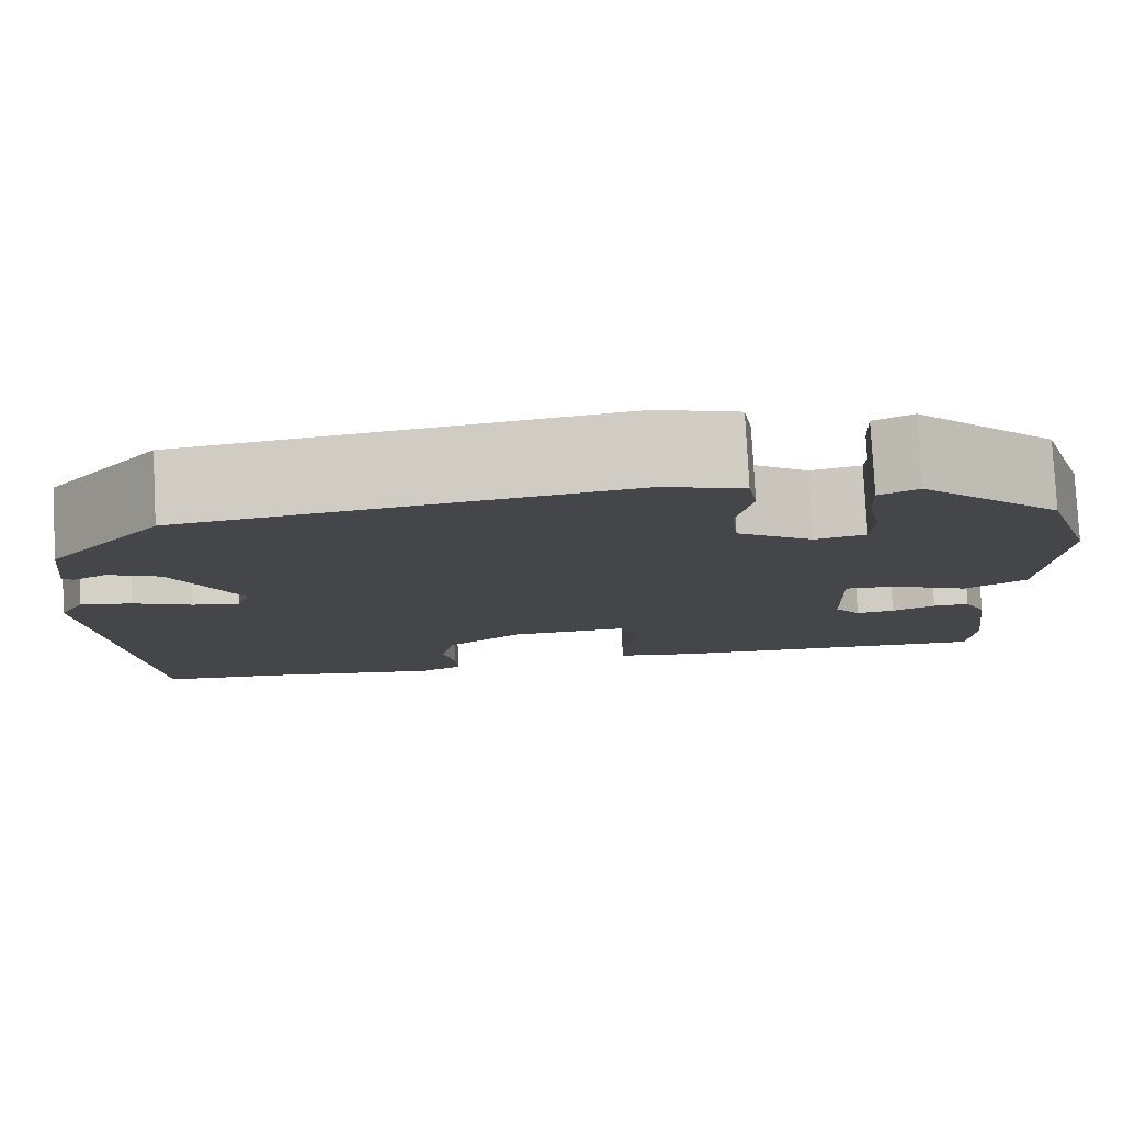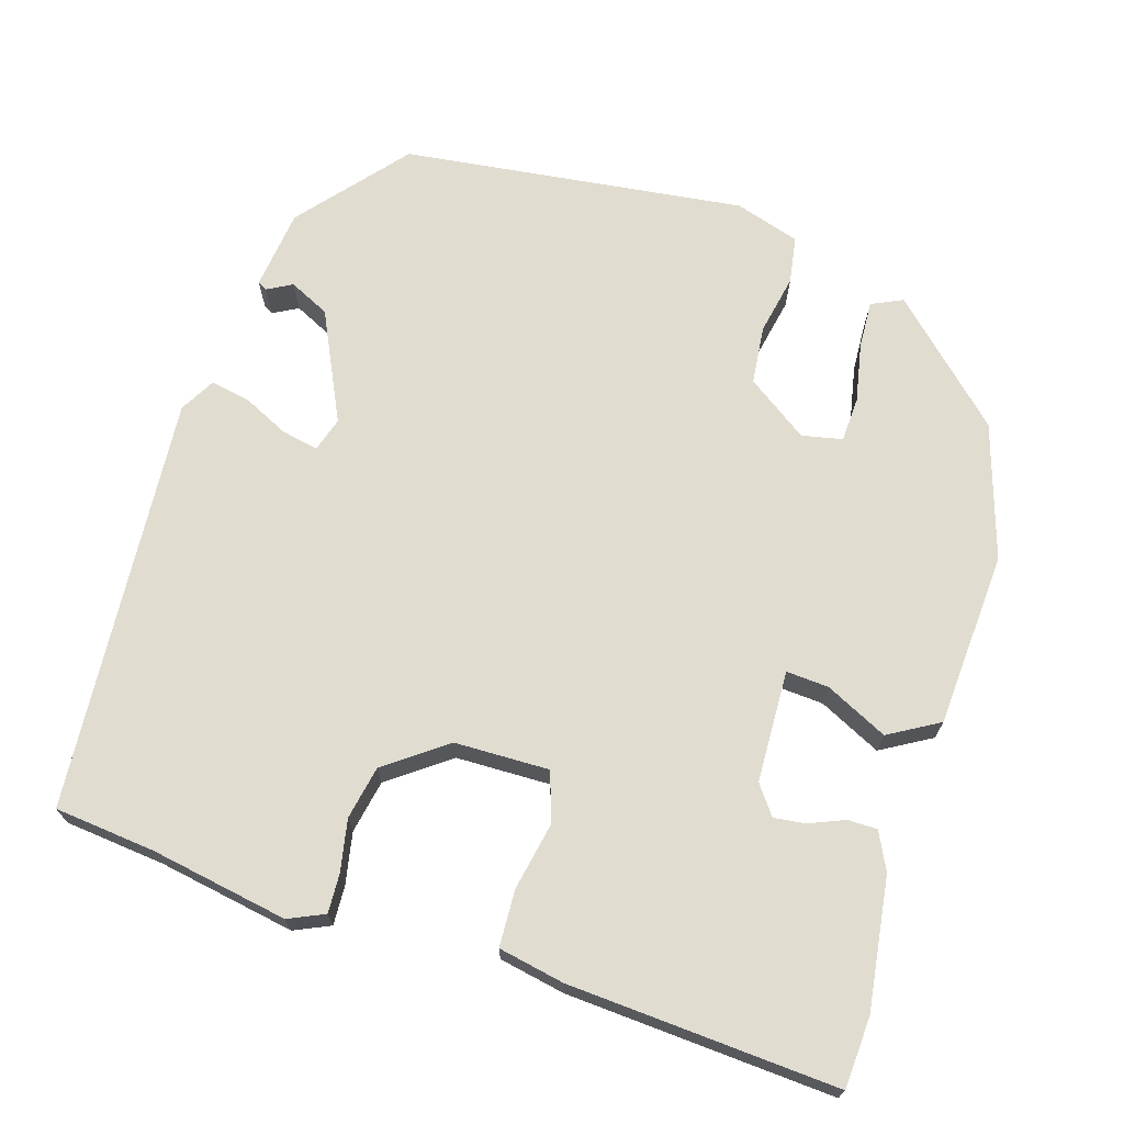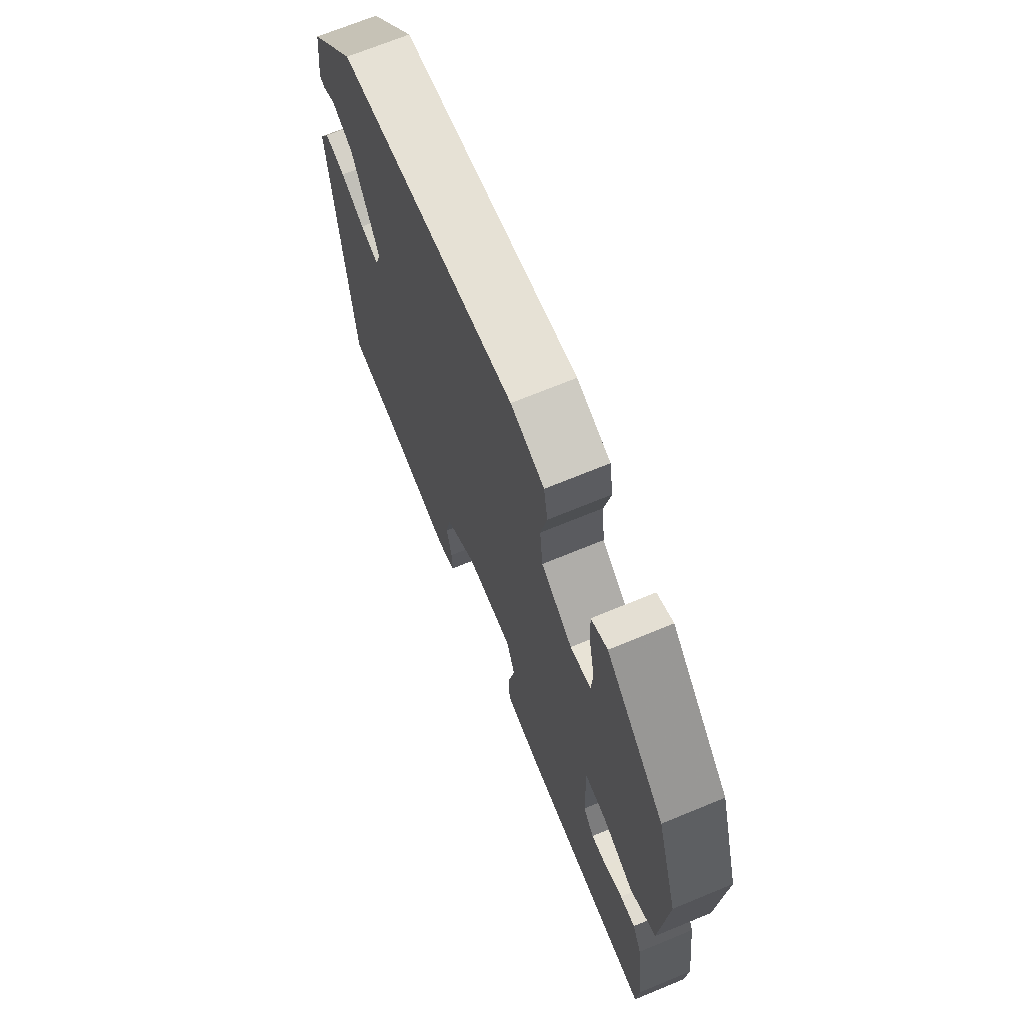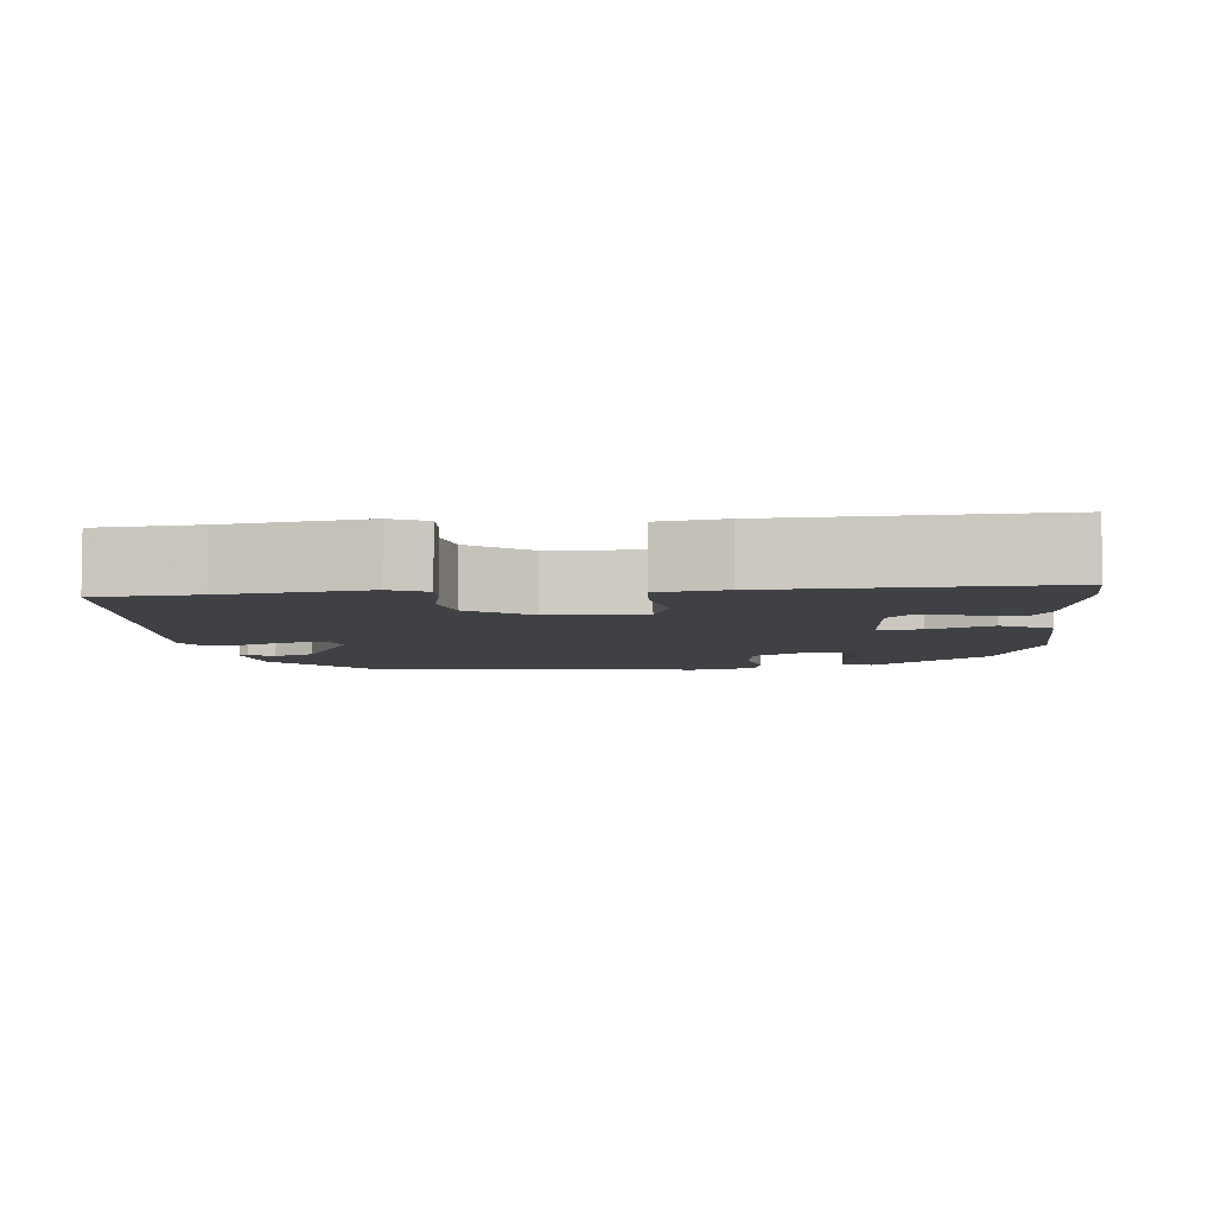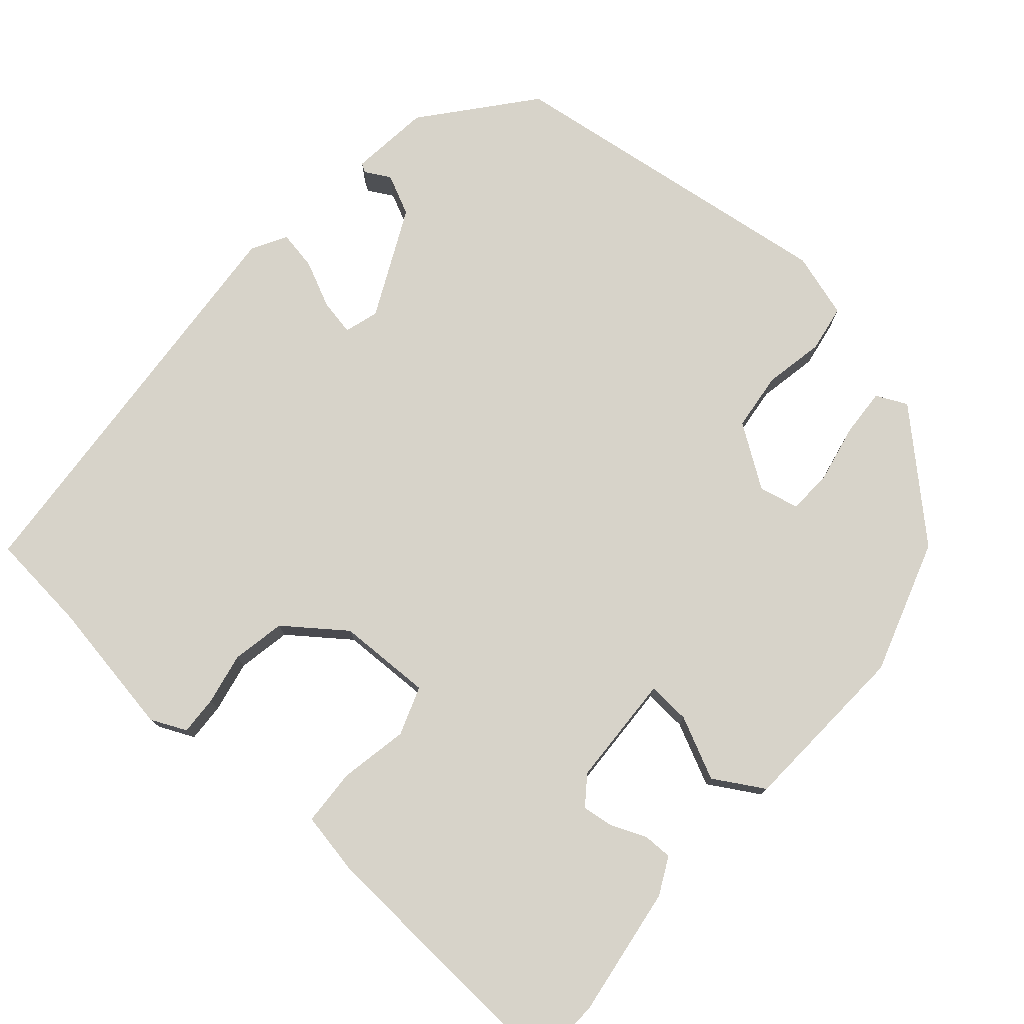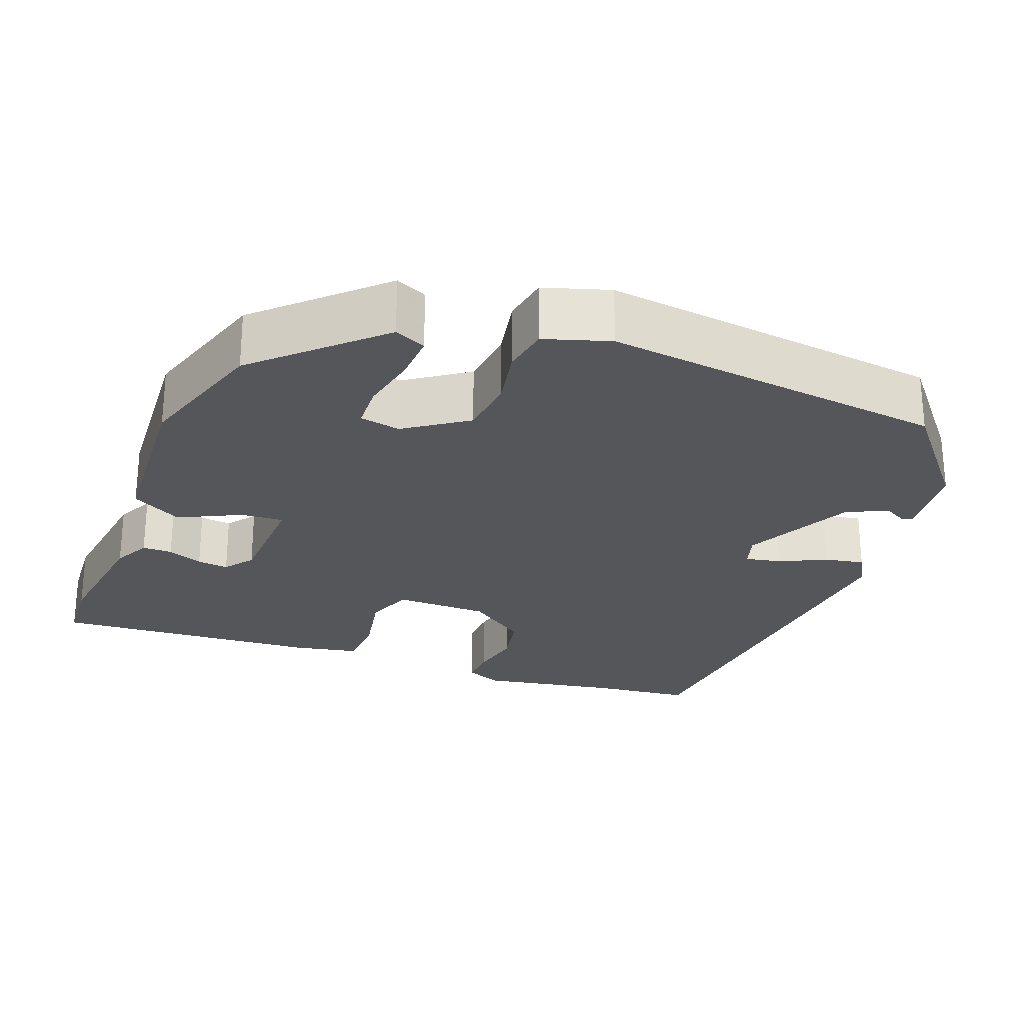
<metadata>
{"format":"obj","ext":"obj","renderer":"f3d","projection":"perspective","resolution":1024,"background":"white","views":[{"elev":79.9,"azim":176.9,"up":"+Z"},{"elev":69.6,"azim":-162.9,"up":"+Y"},{"elev":69.8,"azim":-112.4,"up":"+Z"},{"elev":-5.6,"azim":-175.8,"up":"+Y"},{"elev":76.4,"azim":-139.5,"up":"+Y"},{"elev":-25.4,"azim":-21.1,"up":"+Y"}]}
</metadata>
<code>
v -0.46 0.07 0.333
v -0.311 0.07 0.476
v -0.27 0.07 0.457
v -0.273 0.07 0.394
v -0.288 0.07 0.317
v -0.285 0.07 0.258
v -0.232 0.07 0.247
v -0.152 0.07 0.303
v -0.144 0.07 0.38
v -0.16 0.07 0.459
v -0.15 0.07 0.521
v -0.065 0.07 0.548
v 0.385 0.07 0.493
v 0.501 0.07 0.355
v 0.514 0.07 0.249
v 0.502 0.07 0.242
v 0.469 0.07 0.26
v 0.416 0.07 0.234
v 0.348 0.07 0.09
v 0.362 0.07 0.045
v 0.41 0.07 0.055
v 0.47 0.07 0.084
v 0.522 0.07 0.094
v 0.548 0.07 0.048
v 0.508 0.07 -0.499
v 0.376 0.07 -0.513
v 0.196 0.07 -0.545
v 0.149 0.07 -0.524
v 0.151 0.07 -0.473
v 0.164 0.07 -0.405
v 0.15 0.07 -0.335
v 0.071 0.07 -0.277
v -0.053 0.07 -0.275
v -0.075 0.07 -0.339
v -0.057 0.07 -0.429
v -0.06 0.07 -0.503
v -0.146 0.07 -0.52
v -0.497 0.07 -0.543
v -0.503 0.07 -0.451
v -0.48 0.07 -0.278
v -0.456 0.07 -0.229
v -0.417 0.07 -0.229
v -0.371 0.07 -0.248
v -0.33 0.07 -0.253
v -0.302 0.07 -0.215
v -0.297 0.07 -0.068
v -0.353 0.07 -0.072
v -0.434 0.07 -0.112
v -0.5 0.07 -0.074
v -0.515 0.07 0.156
v -0.46 0 0.333
v -0.311 0 0.476
v -0.27 0 0.457
v -0.273 0 0.394
v -0.288 0 0.317
v -0.285 0 0.258
v -0.232 0 0.247
v -0.152 0 0.303
v -0.144 0 0.38
v -0.16 0 0.459
v -0.15 0 0.521
v -0.065 0 0.548
v 0.385 0 0.493
v 0.501 0 0.355
v 0.514 0 0.249
v 0.502 0 0.242
v 0.469 0 0.26
v 0.416 0 0.234
v 0.348 0 0.09
v 0.362 0 0.045
v 0.41 0 0.055
v 0.47 0 0.084
v 0.522 0 0.094
v 0.548 0 0.048
v 0.508 0 -0.499
v 0.376 0 -0.513
v 0.196 0 -0.545
v 0.149 0 -0.524
v 0.151 0 -0.473
v 0.164 0 -0.405
v 0.15 0 -0.335
v 0.071 0 -0.277
v -0.053 0 -0.275
v -0.075 0 -0.339
v -0.057 0 -0.429
v -0.06 0 -0.503
v -0.146 0 -0.52
v -0.497 0 -0.543
v -0.503 0 -0.451
v -0.48 0 -0.278
v -0.456 0 -0.229
v -0.417 0 -0.229
v -0.371 0 -0.248
v -0.33 0 -0.253
v -0.302 0 -0.215
v -0.297 0 -0.068
v -0.353 0 -0.072
v -0.434 0 -0.112
v -0.5 0 -0.074
v -0.515 0 0.156
f 47 48 49 50
f 46 47 50 1
f 40 41 42 43
f 40 43 44
f 39 40 44
f 38 39 44
f 37 38 44 45
f 34 35 36 37
f 33 34 37 45
f 27 28 29 30
f 26 27 30 31
f 25 26 31
f 24 25 31 32
f 21 22 23 24
f 20 21 24 32
f 14 15 16 17
f 14 17 18
f 13 14 18
f 12 13 18 19
f 9 10 11 12
f 8 9 12 19
f 2 3 4 5
f 46 1 2 5
f 46 5 6
f 45 46 6 7
f 20 32 33 45
f 19 20 45
f 7 8 19 45
f 100 99 98 97
f 51 100 97 96
f 93 92 91 90
f 94 93 90
f 94 90 89
f 94 89 88
f 95 94 88 87
f 87 86 85 84
f 95 87 84 83
f 80 79 78 77
f 81 80 77 76
f 81 76 75
f 82 81 75 74
f 74 73 72 71
f 82 74 71 70
f 67 66 65 64
f 68 67 64
f 68 64 63
f 69 68 63 62
f 62 61 60 59
f 69 62 59 58
f 55 54 53 52
f 55 52 51 96
f 56 55 96
f 57 56 96 95
f 95 83 82 70
f 95 70 69
f 95 69 58 57
f 1 51 52 2
f 2 52 53 3
f 3 53 54 4
f 4 54 55 5
f 5 55 56 6
f 6 56 57 7
f 7 57 58 8
f 8 58 59 9
f 9 59 60 10
f 10 60 61 11
f 11 61 62 12
f 12 62 63 13
f 13 63 64 14
f 14 64 65 15
f 15 65 66 16
f 16 66 67 17
f 17 67 68 18
f 18 68 69 19
f 19 69 70 20
f 20 70 71 21
f 21 71 72 22
f 22 72 73 23
f 23 73 74 24
f 24 74 75 25
f 25 75 76 26
f 26 76 77 27
f 27 77 78 28
f 28 78 79 29
f 29 79 80 30
f 30 80 81 31
f 31 81 82 32
f 32 82 83 33
f 33 83 84 34
f 34 84 85 35
f 35 85 86 36
f 36 86 87 37
f 37 87 88 38
f 38 88 89 39
f 39 89 90 40
f 40 90 91 41
f 41 91 92 42
f 42 92 93 43
f 43 93 94 44
f 44 94 95 45
f 45 95 96 46
f 46 96 97 47
f 47 97 98 48
f 48 98 99 49
f 49 99 100 50
f 50 100 51 1

</code>
